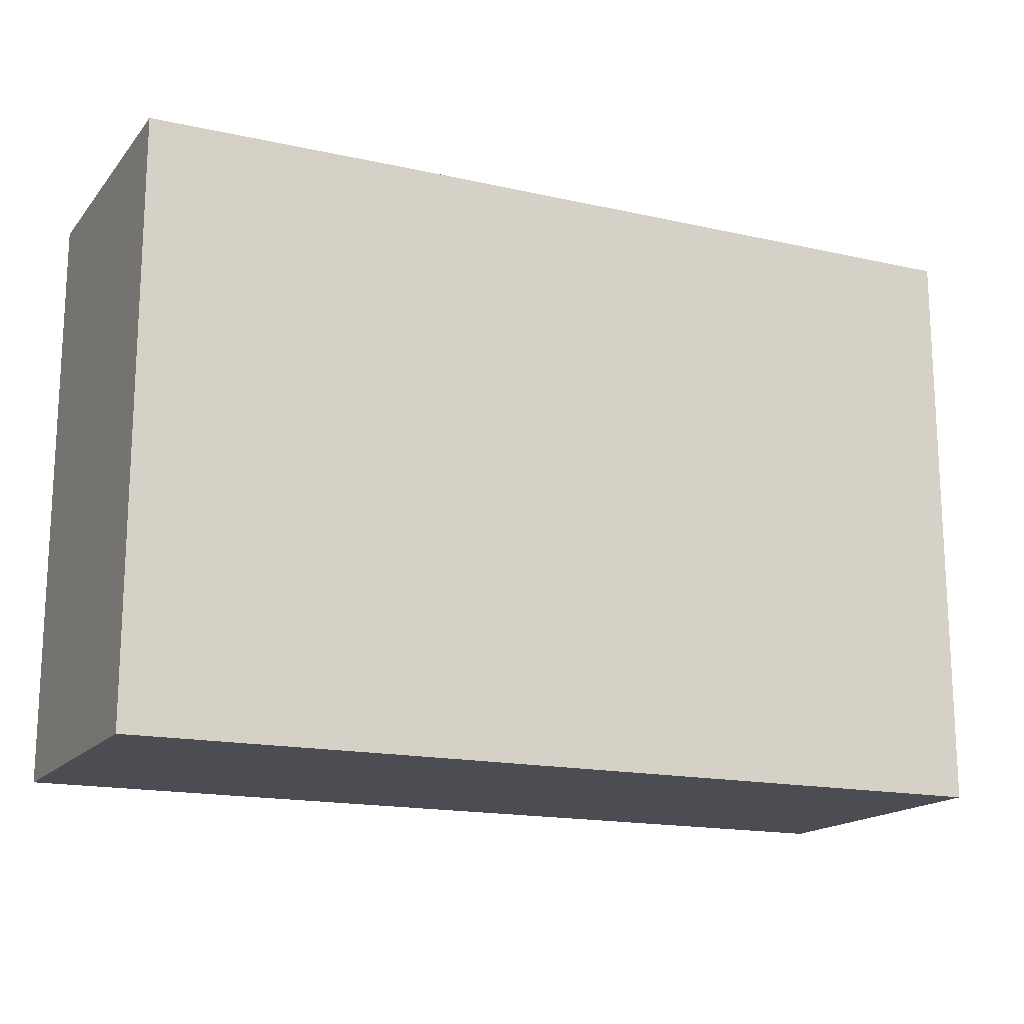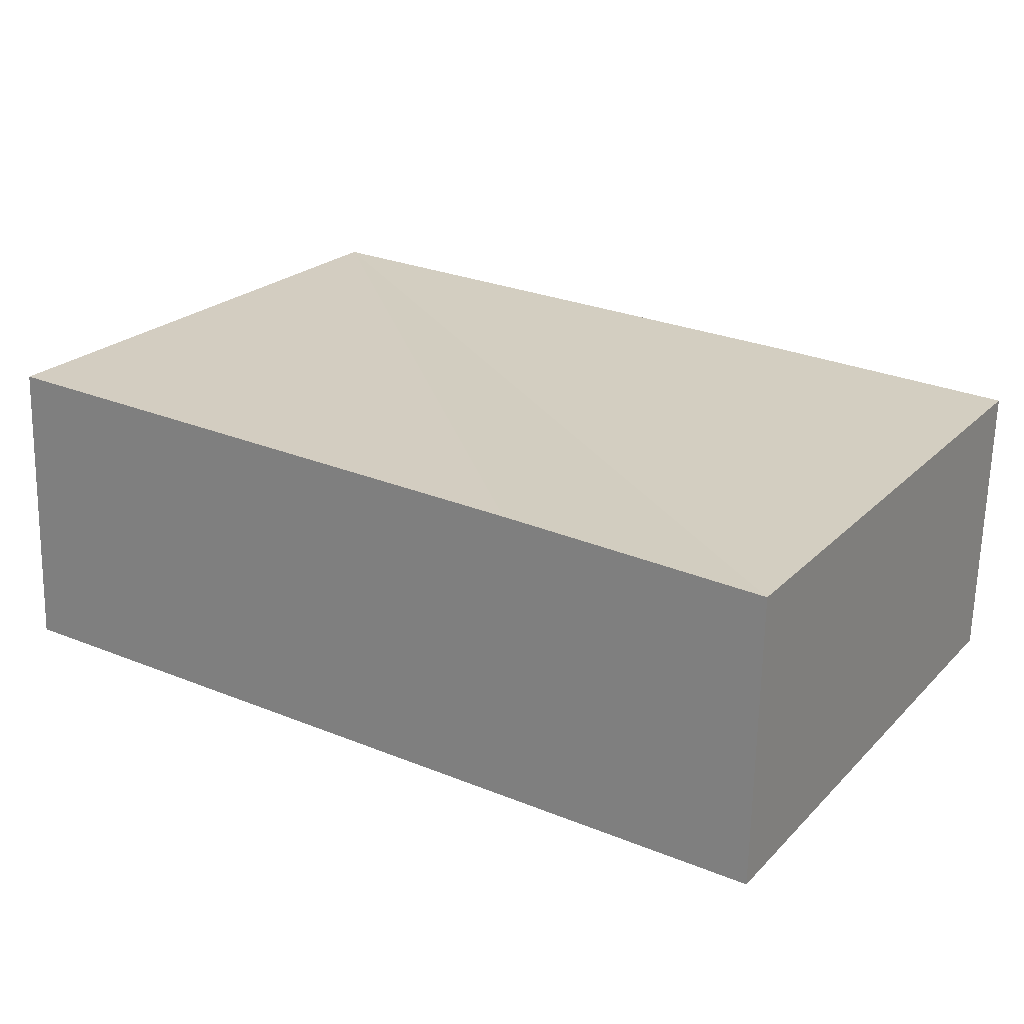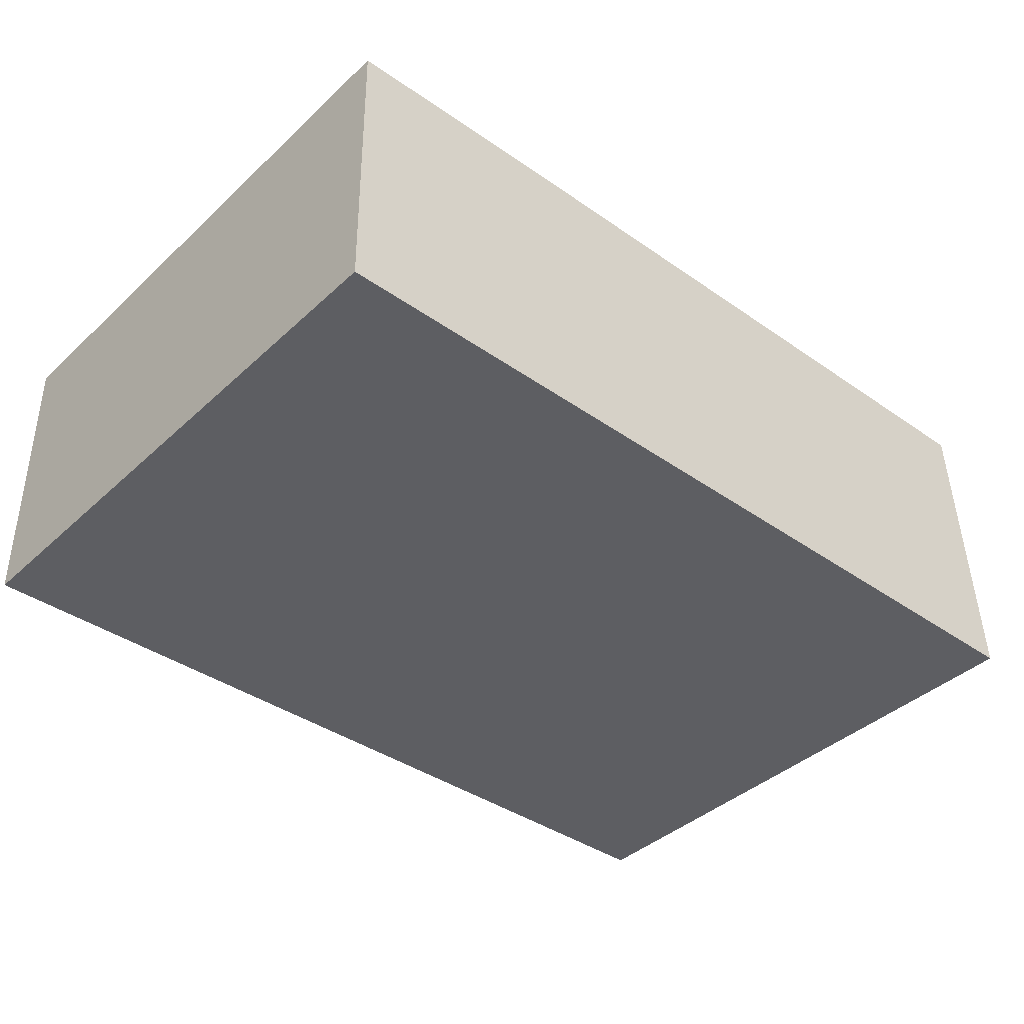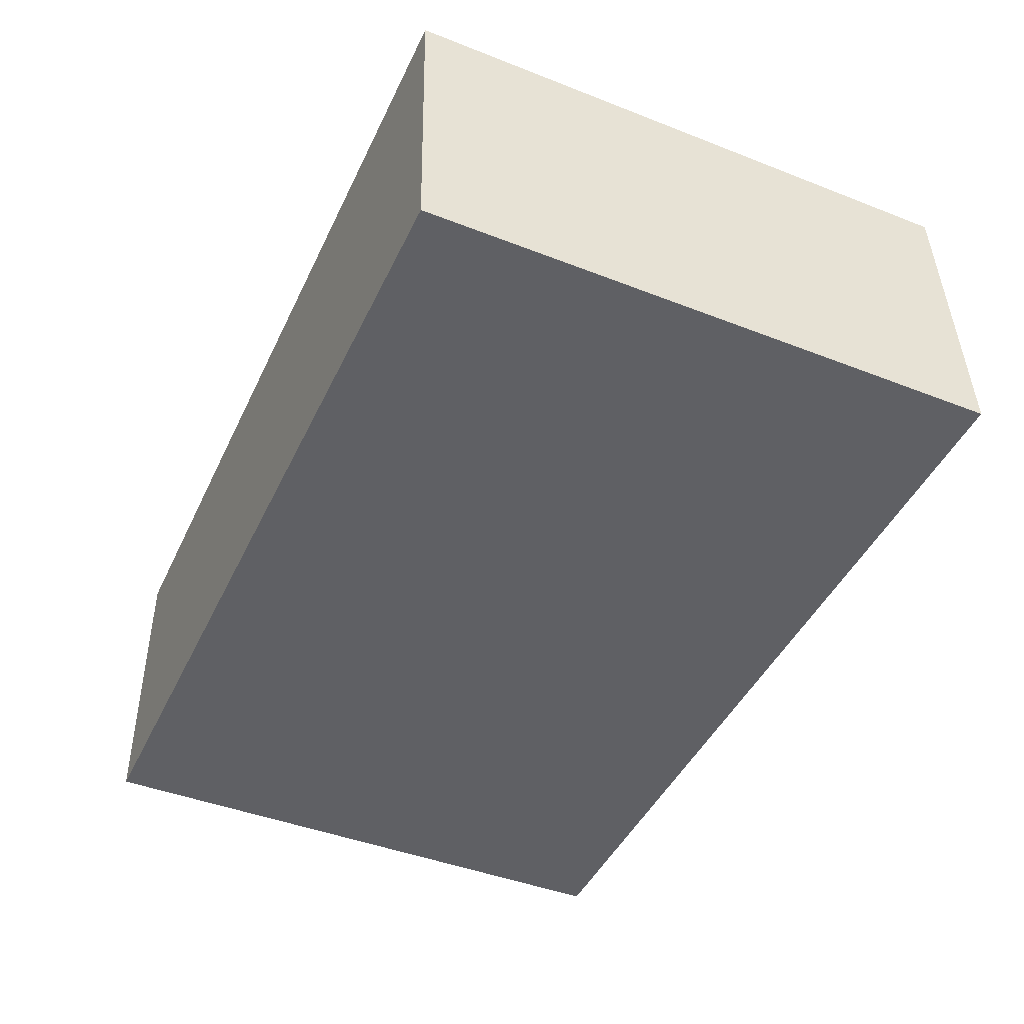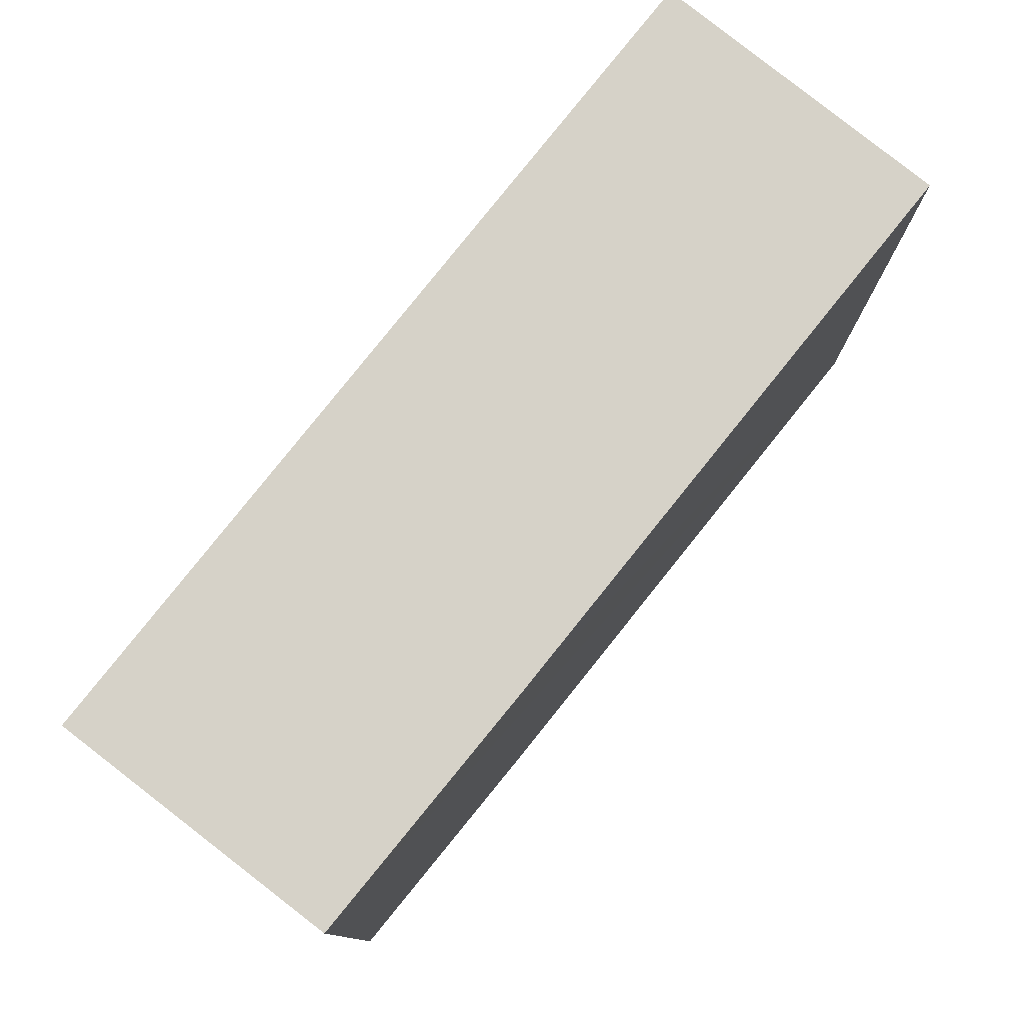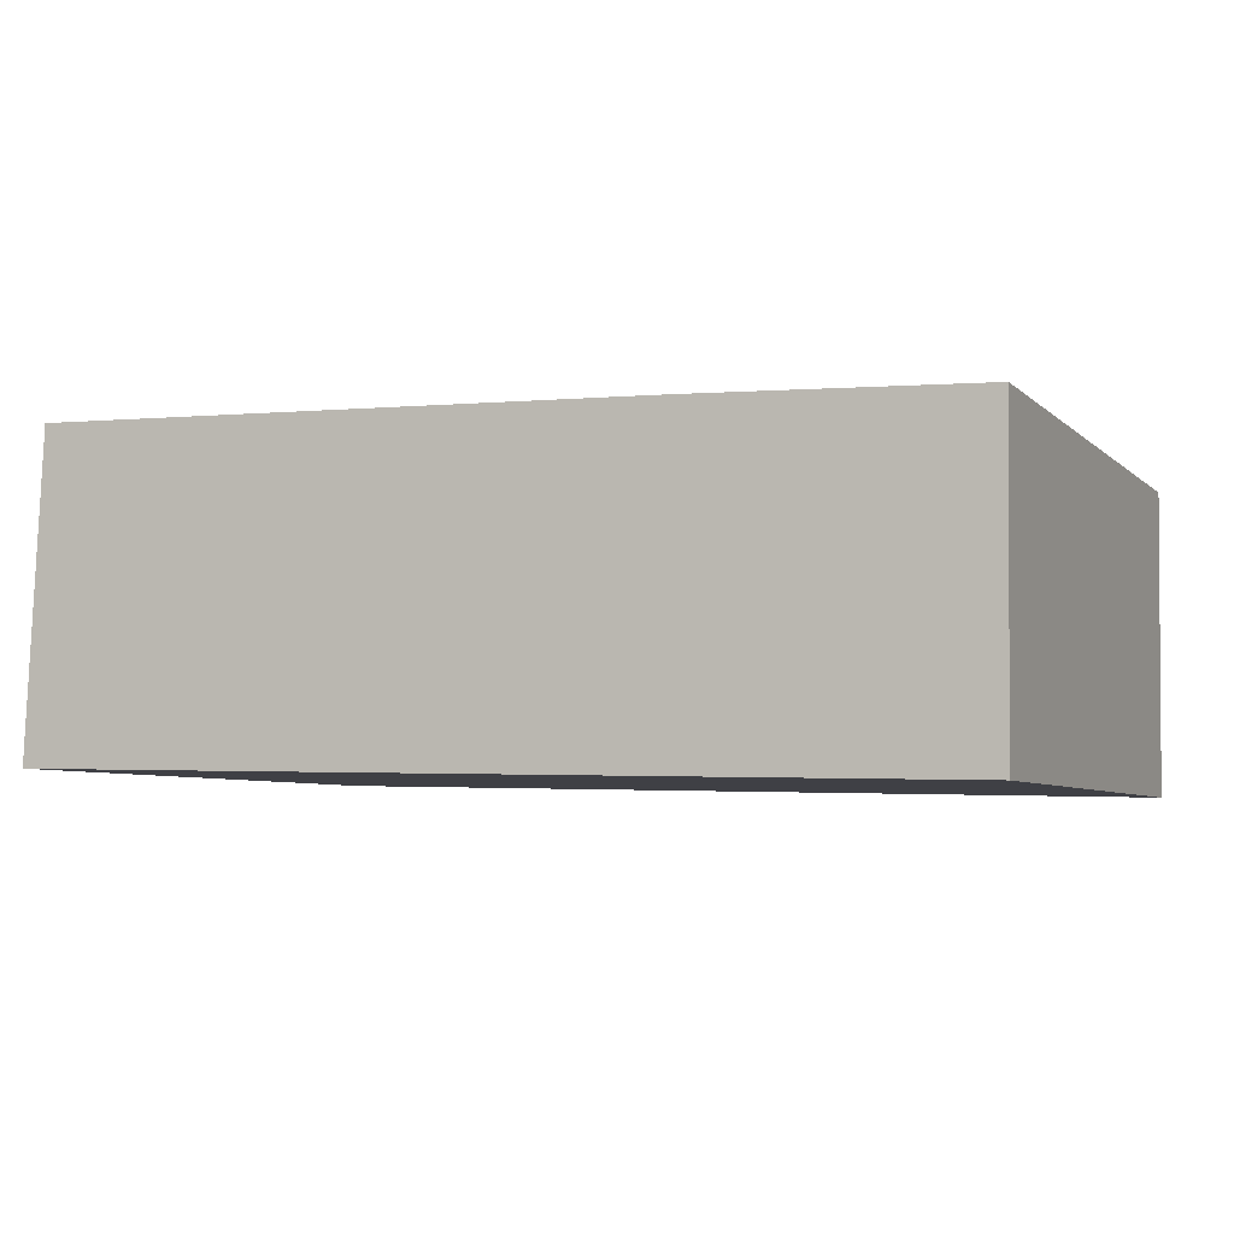
<metadata>
{"format":"obj","ext":"obj","renderer":"f3d","projection":"perspective","resolution":1024,"background":"white","views":[{"elev":-16.4,"azim":-26.8,"up":"+Y"},{"elev":23.4,"azim":-147.5,"up":"+Z"},{"elev":-40.5,"azim":-41.8,"up":"+Z"},{"elev":-44.0,"azim":65.4,"up":"+Z"},{"elev":77.6,"azim":-53.4,"up":"+Y"},{"elev":-5.8,"azim":-156.2,"up":"+Z"}]}
</metadata>
<code>
v  0.036 5.069 -2.567
v  7.628 5.069 0.304
v  7.759 5.069 -2.38
v  2.348 5.069 0.108
v  0 5.069 3.104e-16
v  7.628 -1.861e-17 0.304
v  7.759 1.457e-16 -2.38
v  0.036 1.572e-16 -2.567
v  0 0 0
v  2.348 -6.613e-18 0.108
g defaultobject
f 1 2 3
f 2 1 4
f 4 1 5
f 6 3 2
f 3 6 7
f 7 1 3
f 1 7 8
f 8 5 1
f 5 8 9
f 4 6 2
f 6 4 5
f 6 5 10
f 10 5 9
f 6 8 7
f 8 6 10
f 8 10 9

</code>
